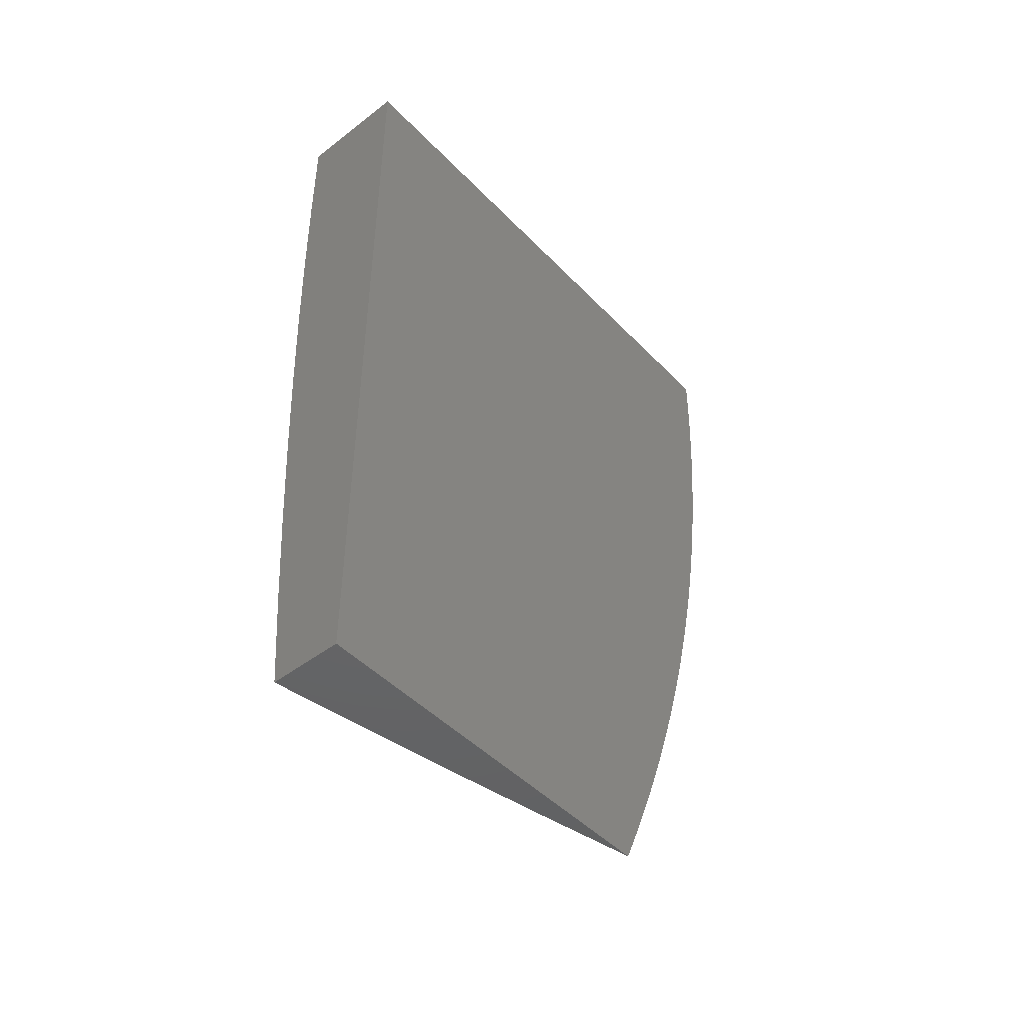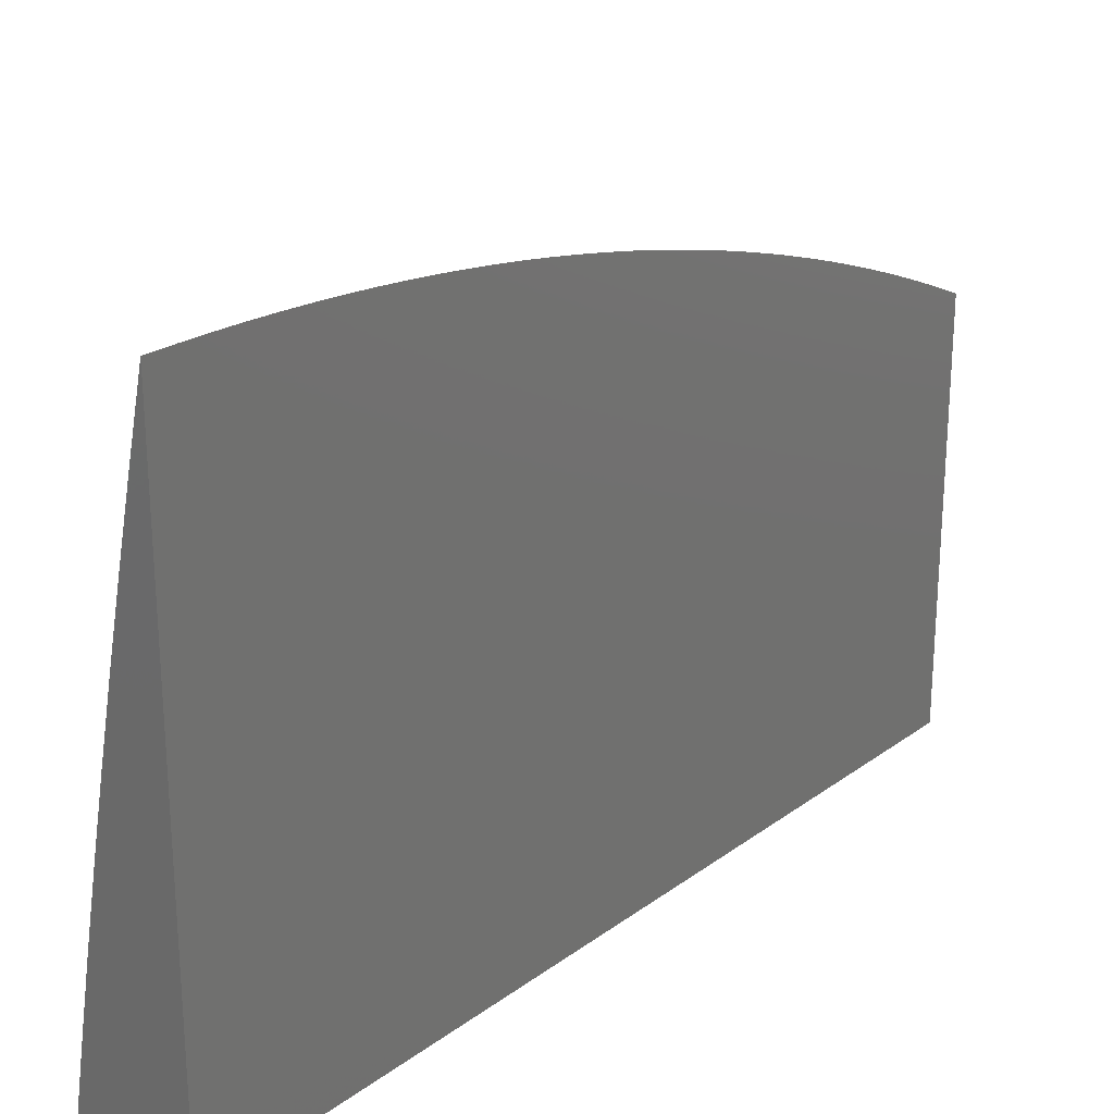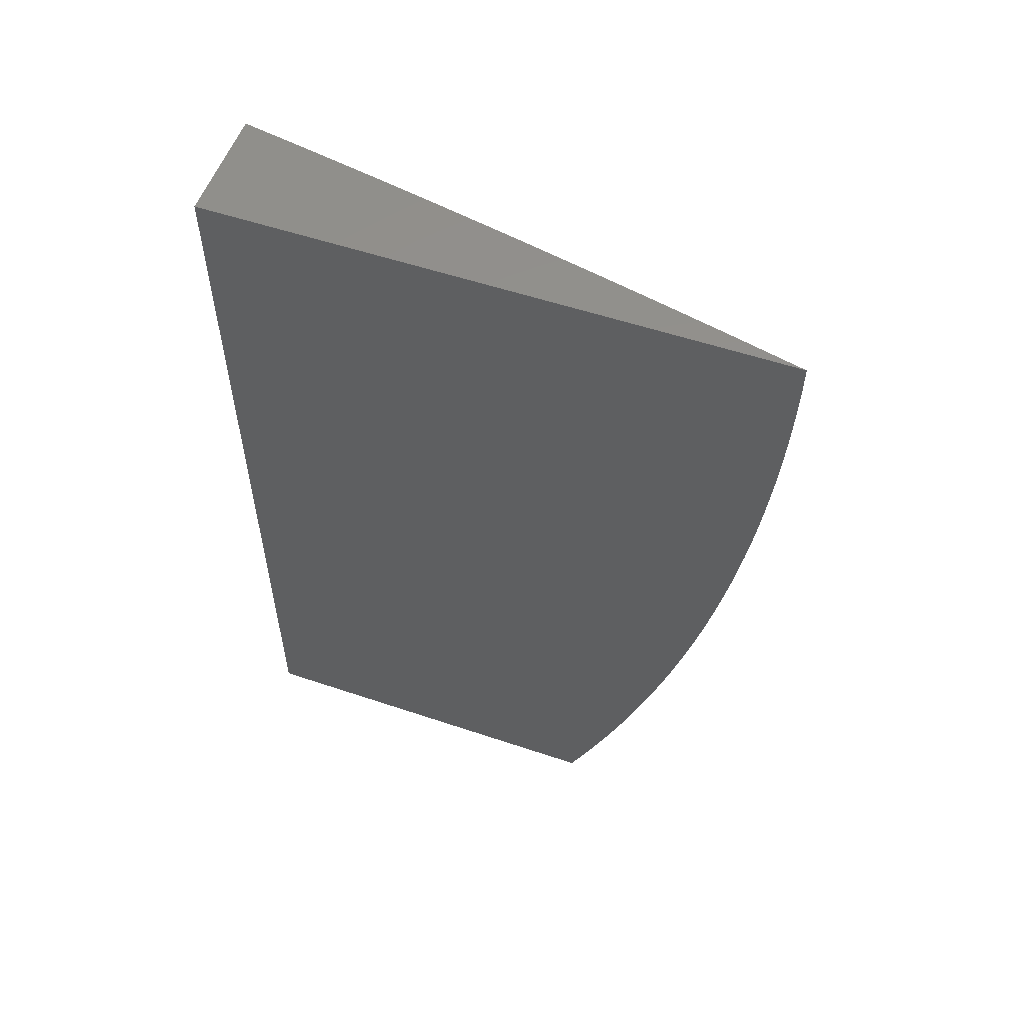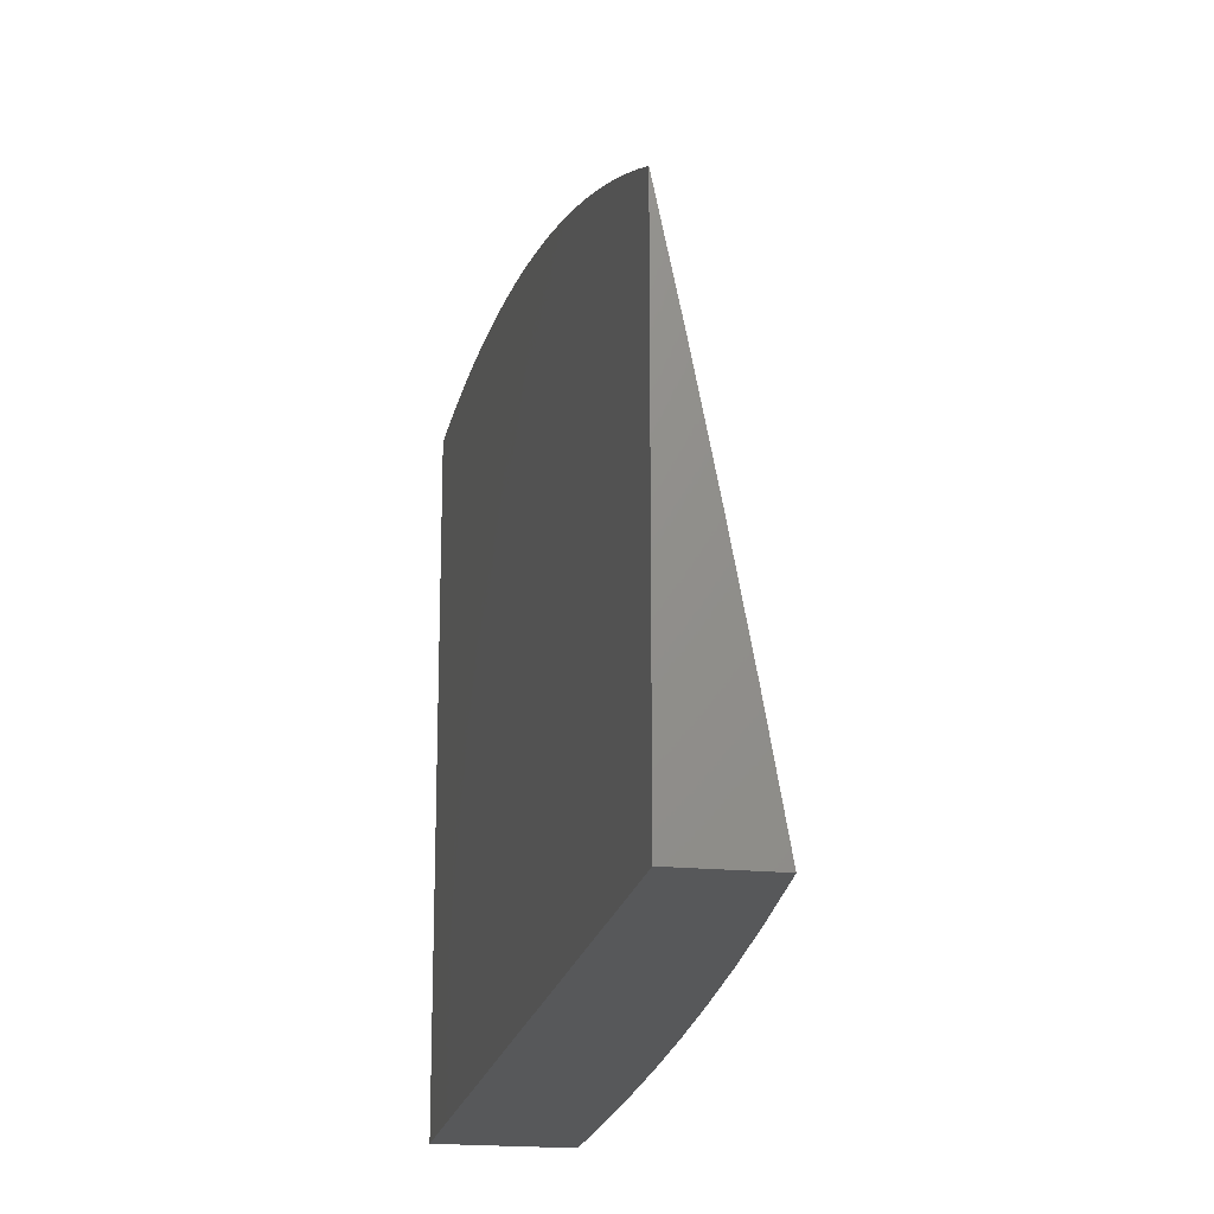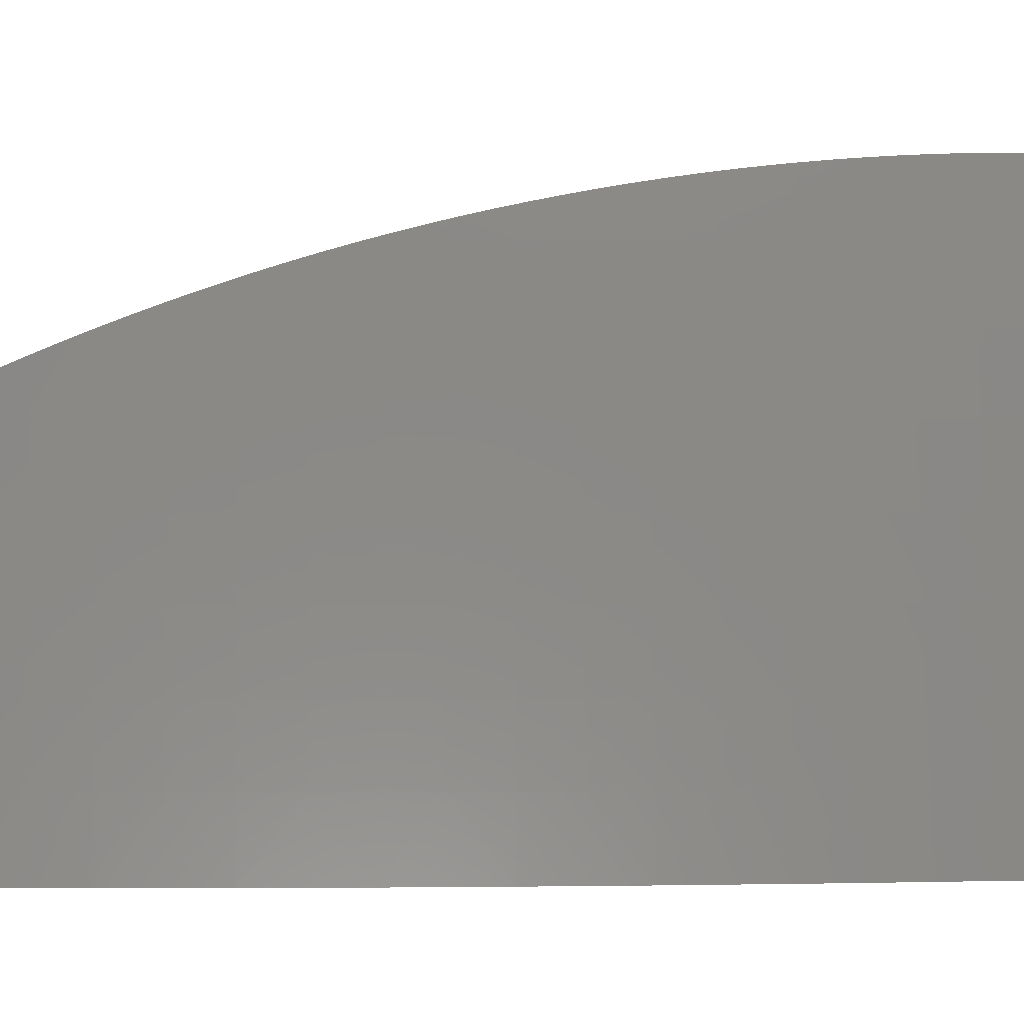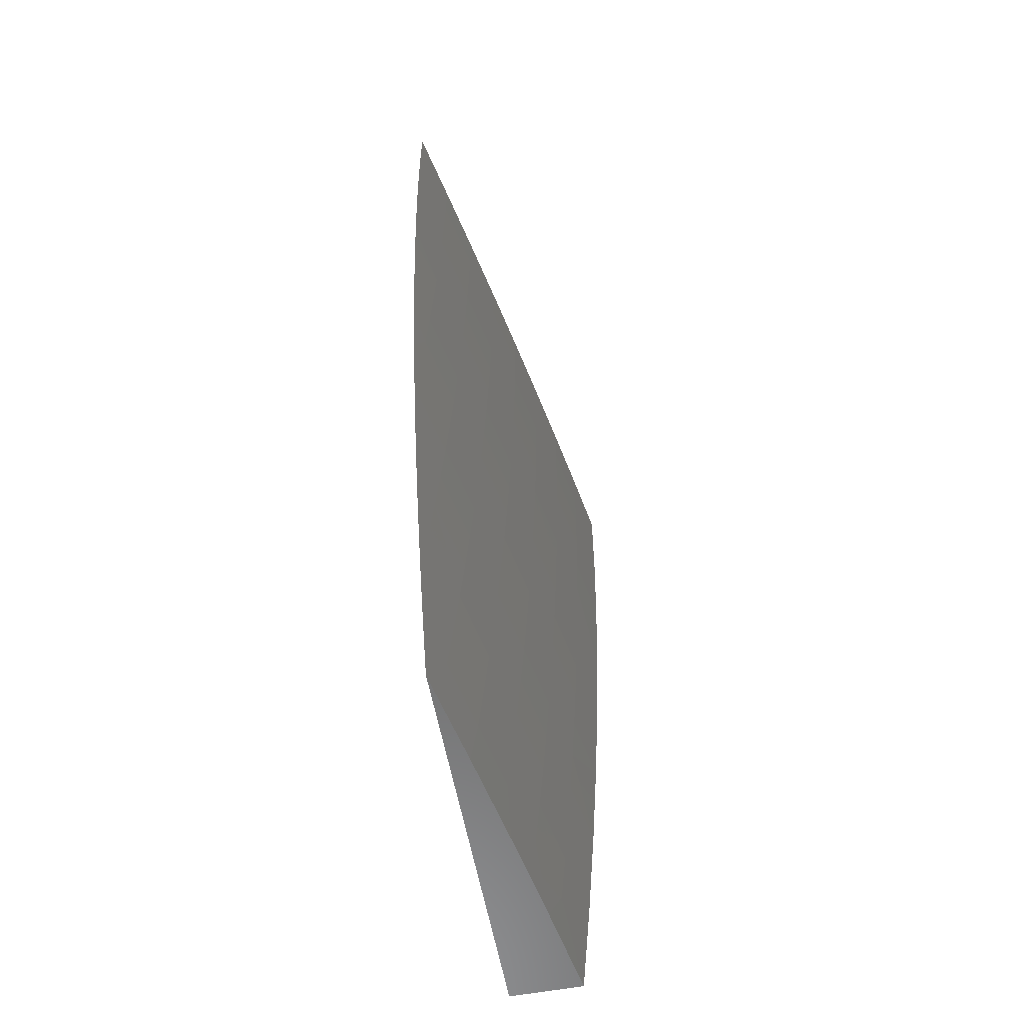
<metadata>
{"format":"stl","ext":"stl","renderer":"f3d","projection":"perspective","resolution":1024,"background":"white","views":[{"elev":-46.9,"azim":-139.0,"up":"+Y"},{"elev":24.1,"azim":-140.1,"up":"+Z"},{"elev":55.5,"azim":-70.5,"up":"+Y"},{"elev":-19.2,"azim":-10.5,"up":"+Z"},{"elev":3.5,"azim":85.2,"up":"+Z"},{"elev":-59.7,"azim":10.7,"up":"+Y"}]}
</metadata>
<code>
# stl→obj: 153 verts, 302 faces
v 11.07 -1 2.113
v 11.09 -1 2
v 11.08 -0.9426 2.083
v 11.1 -0.8753 2
v 11.08 -0.8789 2.083
v 11.09 -0.8154 2.083
v 11.07 -0.8143 2.166
v 11.08 -0.7509 2.166
v 11.06 -0.7498 2.25
v 11.07 -0.6867 2.25
v 11.05 -0.6856 2.333
v 11.05 -0.6224 2.333
v 11.04 -0.6216 2.416
v 11.04 -0.559 2.416
v 11.02 -0.5581 2.5
v 11.03 -0.4956 2.5
v 11.01 -0.4948 2.583
v 11.01 -0.4325 2.583
v 11 -0.48 2.618
v 11 -0.4483 2.624
v 11 -0.4167 2.63
v 11.01 -0.3703 2.583
v 11 -0.3849 2.636
v 11 -0.3531 2.641
v 11.01 -0.3082 2.583
v 11 -0.3212 2.645
v 11 -0.2893 2.649
v 11.02 -0.2463 2.583
v 11 -0.2573 2.653
v 11 -0.2253 2.656
v 11.02 -0.1845 2.583
v 11 -0.1932 2.659
v 11 -0.1611 2.661
v 11.02 -0.1229 2.583
v 11 -0.1289 2.663
v 11 -0.09673 2.665
v 11.02 -0.06137 2.583
v 11 -0.0645 2.666
v 11 -0.03224 2.666
v 11.02 -2.866e-35 2.584
v 11 0 2.667
v 11.11 -0.7505 2
v 11.09 -0.7519 2.083
v 11.08 -0.6876 2.166
v 11.07 -0.6233 2.25
v 11.06 -0.5598 2.333
v 11.04 -0.4964 2.416
v 11.03 -0.4332 2.5
v 11.1 -0.6885 2.083
v 11.11 -0.6256 2
v 11.1 -0.6248 2.083
v 11.1 -0.5622 2.083
v 11.09 -0.5614 2.166
v 11.09 -0.4985 2.166
v 11.08 -0.4978 2.25
v 11.08 -0.4351 2.25
v 11.06 -0.4345 2.333
v 11.06 -0.372 2.333
v 11.05 -0.3715 2.416
v 11.05 -0.3092 2.416
v 11.03 -0.3087 2.5
v 11.03 -0.2467 2.5
v 11.12 -0.5006 2
v 11.11 -0.4992 2.083
v 11.09 -0.4358 2.166
v 11.08 -0.3726 2.25
v 11.07 -0.3097 2.333
v 11.05 -0.2471 2.416
v 11.04 -0.1848 2.5
v 11.11 -0.4363 2.083
v 11.13 -0.3755 2
v 11.11 -0.3736 2.083
v 11.11 -0.311 2.083
v 11.1 -0.3106 2.166
v 11.1 -0.2482 2.166
v 11.08 -0.2478 2.25
v 11.09 -0.1857 2.25
v 11.07 -0.1854 2.333
v 11.07 -0.1235 2.333
v 11.05 -0.1233 2.416
v 11.05 -0.06156 2.416
v 11.04 -0.06147 2.5
v 11.05 -1.842e-34 2.418
v 11.04 -9.825e-35 2.501
v 11.13 -0.2504 2
v 11.11 -0.2485 2.083
v 11.1 -0.1859 2.166
v 11.09 -0.1236 2.25
v 11.07 -0.06166 2.333
v 11.07 -2.62e-34 2.334
v 11.12 -0.1862 2.083
v 11.13 -0.1252 2
v 11.12 -0.124 2.083
v 11.12 -0.06192 2.083
v 11.1 -0.06183 2.166
v 11.12 -2.006e-34 2.084
v 11.1 -2.947e-34 2.167
v 11.13 0 2
v 11.09 -0.06175 2.25
v 11.09 -3.07e-34 2.251
v 11 -0.5115 2.612
v 11 -0.5429 2.604
v 11 -0.5572 2.583
v 11 -0.5743 2.597
v 11 -0.6056 2.589
v 11 -0.6197 2.583
v 11 -0.6367 2.581
v 11.02 -0.6207 2.5
v 11 -0.6678 2.572
v 11.01 -0.6835 2.5
v 11 -0.6987 2.563
v 11 -0.7295 2.553
v 11.01 -0.7464 2.5
v 11 -0.7601 2.543
v 11 -0.7906 2.533
v 11.01 -0.8094 2.5
v 11 -0.821 2.522
v 11 -0.8512 2.511
v 11 -0.8725 2.5
v 11 -0.8813 2.5
v 11.02 -0.8739 2.416
v 11 -0.9112 2.488
v 11.01 -0.9372 2.416
v 11 -0.941 2.475
v 11 -0.9706 2.462
v 11 -1 2.449
v 11.02 -1 2.337
v 11.03 -0.9386 2.333
v 11.05 -0.94 2.25
v 11.03 -0.8752 2.333
v 11.05 -0.8765 2.25
v 11.04 -0.8119 2.333
v 11.06 -0.8131 2.25
v 11.04 -0.7487 2.333
v 11.04 -1 2.225
v 11.06 -0.9413 2.166
v 11.07 -0.8777 2.166
v 11.02 -0.8107 2.416
v 11.03 -0.7476 2.416
v 11.03 -0.6846 2.416
v 11.08 -0.6241 2.166
v 11.07 -0.5607 2.25
v 11.06 -0.4971 2.333
v 11.05 -0.4338 2.416
v 11.03 -0.3709 2.5
v 11.1 -0.3731 2.166
v 11.08 -0.3101 2.25
v 11.07 -0.2475 2.333
v 11.05 -0.1851 2.416
v 11.04 -0.1231 2.5
v 11.1 -0.1238 2.166
v 11 0 2
v 11 -1 2
f 1 2 3
f 3 2 4
f 3 4 5
f 5 4 6
f 5 6 7
f 7 6 8
f 7 8 9
f 9 8 10
f 9 10 11
f 11 10 12
f 11 12 13
f 13 12 14
f 13 14 15
f 15 14 16
f 15 16 17
f 17 16 18
f 17 18 19
f 19 18 20
f 20 18 21
f 21 18 22
f 21 22 23
f 23 22 24
f 24 22 25
f 24 25 26
f 26 25 27
f 27 25 28
f 27 28 29
f 29 28 30
f 30 28 31
f 30 31 32
f 32 31 33
f 33 31 34
f 33 34 35
f 35 34 36
f 36 34 37
f 36 37 38
f 38 37 39
f 39 37 40
f 39 40 41
f 4 42 6
f 6 42 43
f 6 43 8
f 8 43 44
f 8 44 10
f 10 44 45
f 10 45 12
f 12 45 46
f 12 46 14
f 14 46 47
f 14 47 16
f 16 47 48
f 16 48 18
f 18 48 22
f 43 42 49
f 49 42 50
f 49 50 51
f 51 50 52
f 51 52 53
f 53 52 54
f 53 54 55
f 55 54 56
f 55 56 57
f 57 56 58
f 57 58 59
f 59 58 60
f 59 60 61
f 61 60 62
f 61 62 28
f 28 62 31
f 50 63 52
f 52 63 64
f 52 64 54
f 54 64 65
f 54 65 56
f 56 65 66
f 56 66 58
f 58 66 67
f 58 67 60
f 60 67 68
f 60 68 62
f 62 68 69
f 62 69 31
f 31 69 34
f 64 63 70
f 70 63 71
f 70 71 72
f 72 71 73
f 72 73 74
f 74 73 75
f 74 75 76
f 76 75 77
f 76 77 78
f 78 77 79
f 78 79 80
f 80 79 81
f 80 81 82
f 82 81 83
f 82 83 84
f 71 85 73
f 73 85 86
f 73 86 75
f 75 86 87
f 75 87 77
f 77 87 88
f 77 88 79
f 79 88 89
f 79 89 81
f 81 89 90
f 81 90 83
f 86 85 91
f 91 85 92
f 91 92 93
f 93 92 94
f 93 94 95
f 95 94 96
f 95 96 97
f 92 98 94
f 94 98 96
f 95 97 99
f 99 97 100
f 99 100 89
f 89 100 90
f 82 84 37
f 37 84 40
f 19 101 17
f 17 101 102
f 17 102 103
f 103 102 104
f 103 104 105
f 103 105 106
f 106 105 107
f 106 107 108
f 108 107 109
f 108 109 110
f 110 109 111
f 110 111 112
f 110 112 113
f 113 112 114
f 113 114 115
f 113 115 116
f 116 115 117
f 116 117 118
f 116 118 119
f 119 118 120
f 119 120 121
f 121 120 122
f 121 122 123
f 123 122 124
f 123 124 125
f 125 126 123
f 123 126 127
f 123 127 128
f 128 127 129
f 128 129 130
f 130 129 131
f 130 131 132
f 132 131 133
f 132 133 134
f 134 133 9
f 134 9 11
f 127 135 129
f 129 135 136
f 129 136 131
f 131 136 137
f 131 137 133
f 133 137 7
f 133 7 9
f 135 1 136
f 136 1 3
f 136 3 137
f 137 3 5
f 137 5 7
f 121 123 128
f 121 128 130
f 121 130 138
f 138 130 132
f 138 132 139
f 139 132 134
f 139 134 140
f 140 134 11
f 140 11 13
f 119 121 116
f 116 121 138
f 116 138 113
f 113 138 139
f 113 139 110
f 110 139 140
f 110 140 108
f 108 140 13
f 108 13 15
f 43 49 44
f 44 49 141
f 44 141 45
f 45 141 142
f 45 142 46
f 46 142 143
f 46 143 47
f 47 143 144
f 47 144 48
f 48 144 145
f 48 145 22
f 22 145 25
f 51 53 141
f 141 53 142
f 143 142 55
f 55 142 53
f 106 108 103
f 103 108 15
f 103 15 17
f 49 51 141
f 144 143 57
f 57 143 55
f 72 146 70
f 70 146 65
f 70 65 64
f 65 146 66
f 66 146 147
f 66 147 67
f 67 147 148
f 67 148 68
f 68 148 149
f 68 149 69
f 69 149 150
f 69 150 34
f 34 150 37
f 147 146 74
f 74 146 72
f 144 57 59
f 144 59 145
f 145 59 61
f 145 61 25
f 25 61 28
f 147 74 76
f 147 76 148
f 148 76 78
f 148 78 149
f 149 78 80
f 149 80 150
f 150 80 82
f 150 82 37
f 93 151 91
f 91 151 87
f 91 87 86
f 87 151 88
f 88 151 99
f 88 99 89
f 99 151 95
f 95 151 93
f 41 40 152
f 152 40 84
f 152 84 83
f 83 90 152
f 152 90 100
f 152 100 97
f 97 96 152
f 152 96 98
f 98 92 152
f 152 92 85
f 152 85 71
f 71 63 152
f 152 63 50
f 152 50 42
f 152 42 153
f 153 42 4
f 153 4 2
f 2 1 153
f 153 1 135
f 153 135 127
f 127 126 153
f 126 125 153
f 153 125 124
f 153 124 122
f 122 120 153
f 153 120 118
f 153 118 117
f 117 115 153
f 153 115 114
f 153 114 152
f 152 114 112
f 152 112 111
f 111 109 152
f 152 109 107
f 152 107 105
f 105 104 152
f 152 104 102
f 152 102 101
f 101 19 152
f 152 19 20
f 152 20 21
f 21 23 152
f 152 23 24
f 152 24 26
f 26 27 152
f 152 27 29
f 152 29 30
f 30 32 152
f 152 32 33
f 152 33 35
f 35 36 152
f 152 36 38
f 152 38 39
f 39 41 152

</code>
